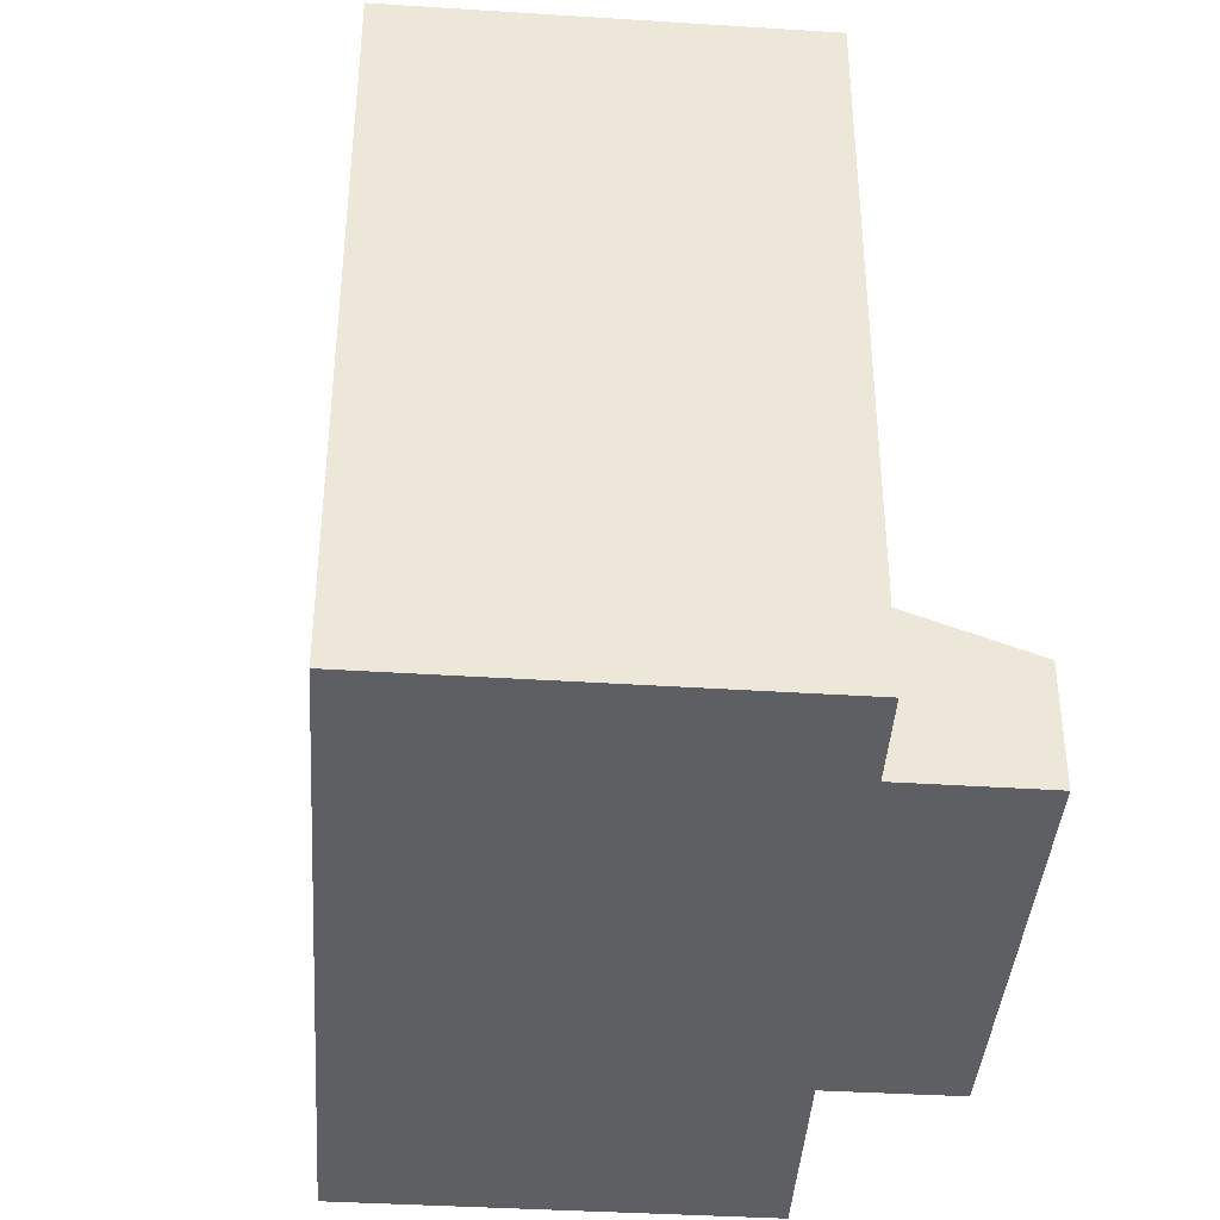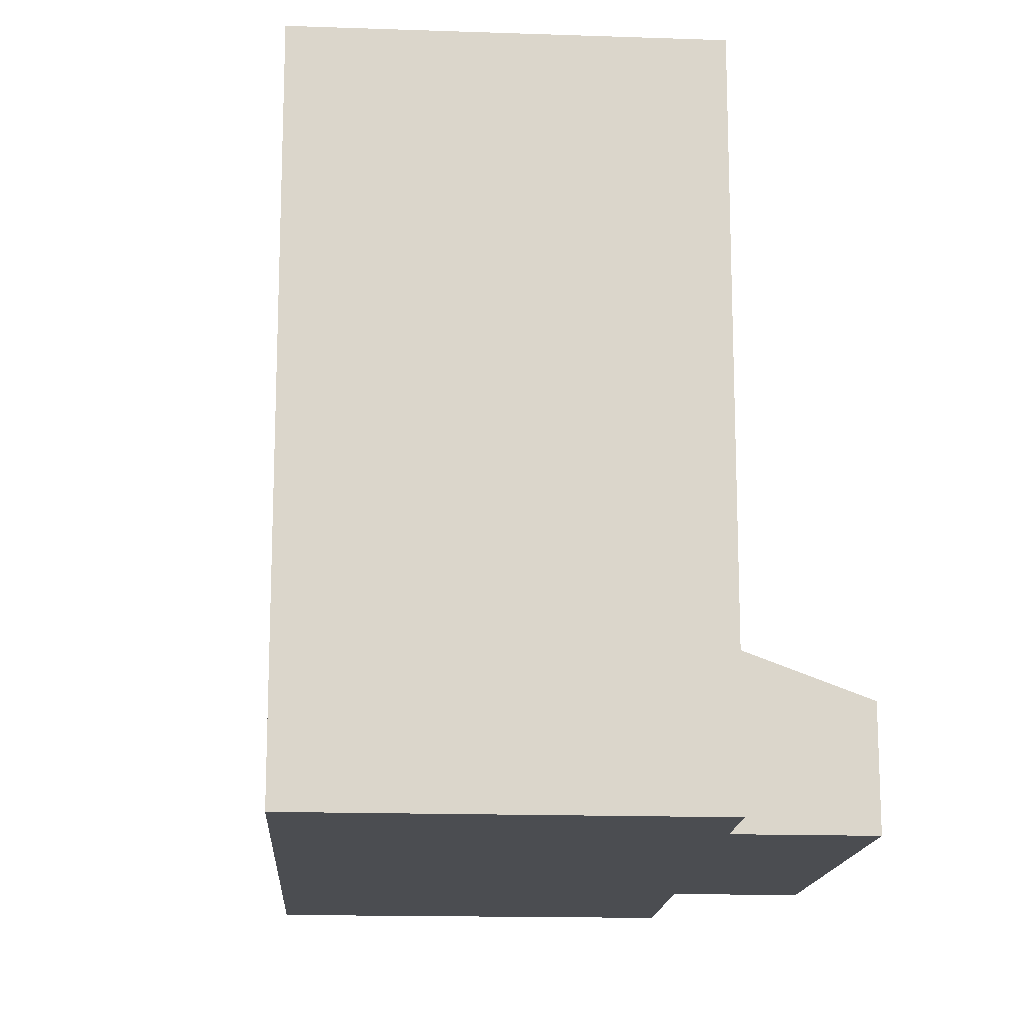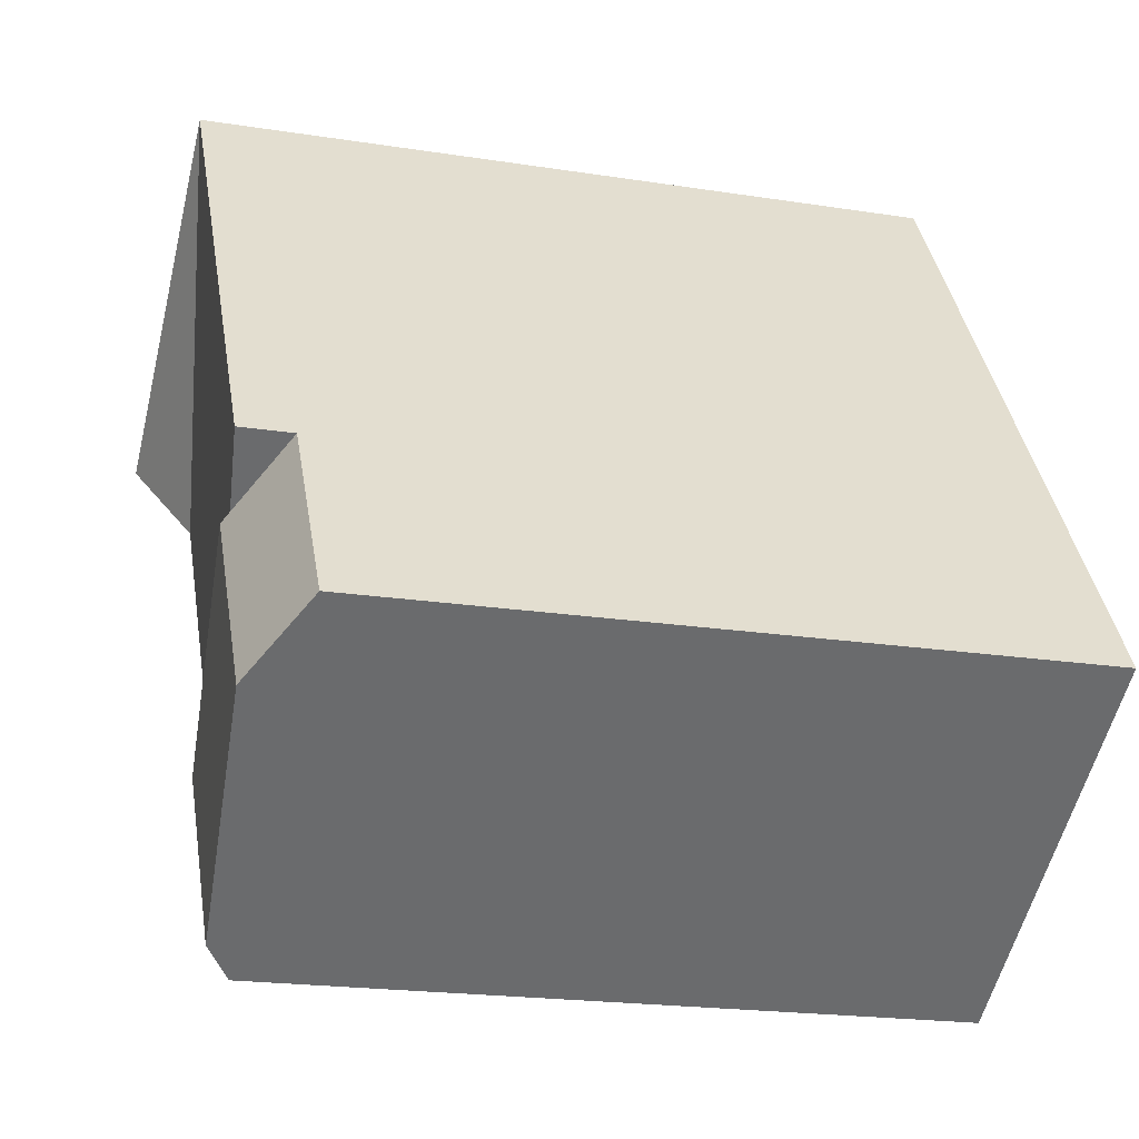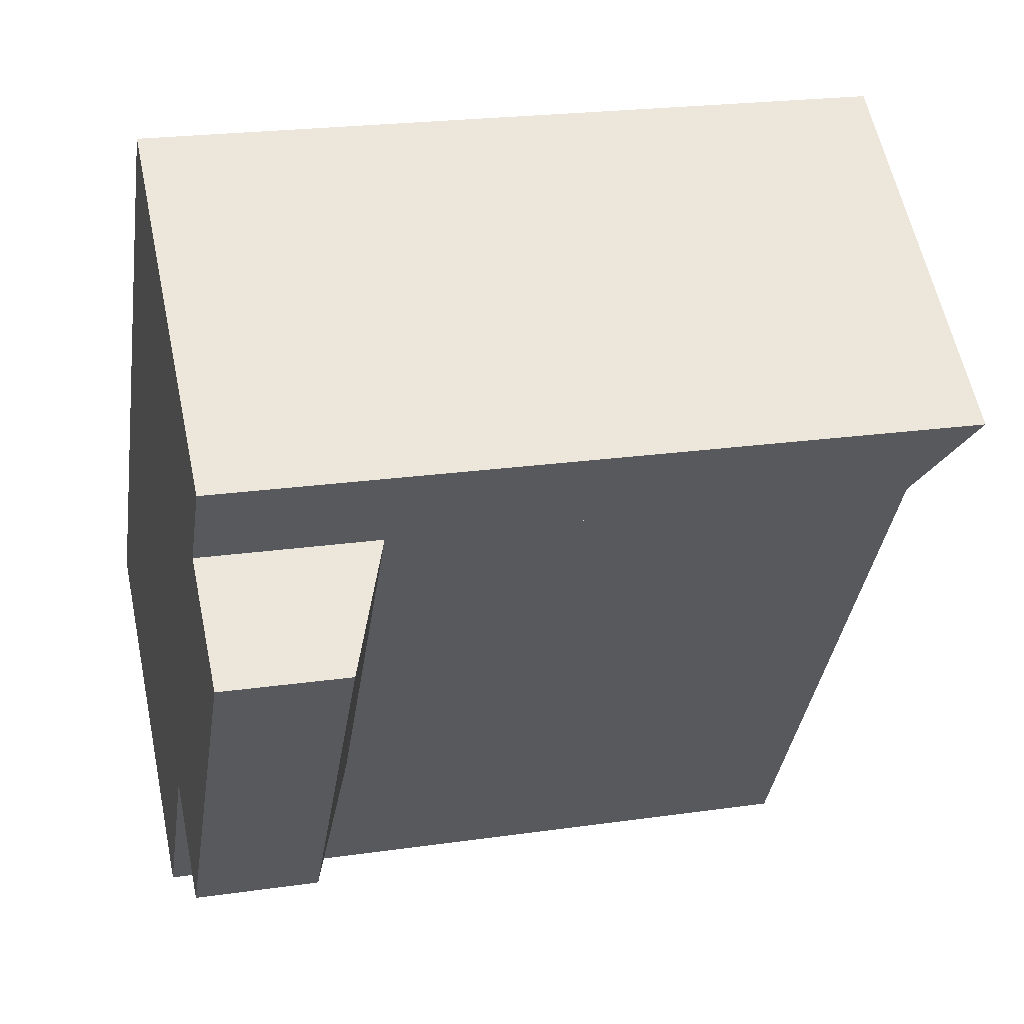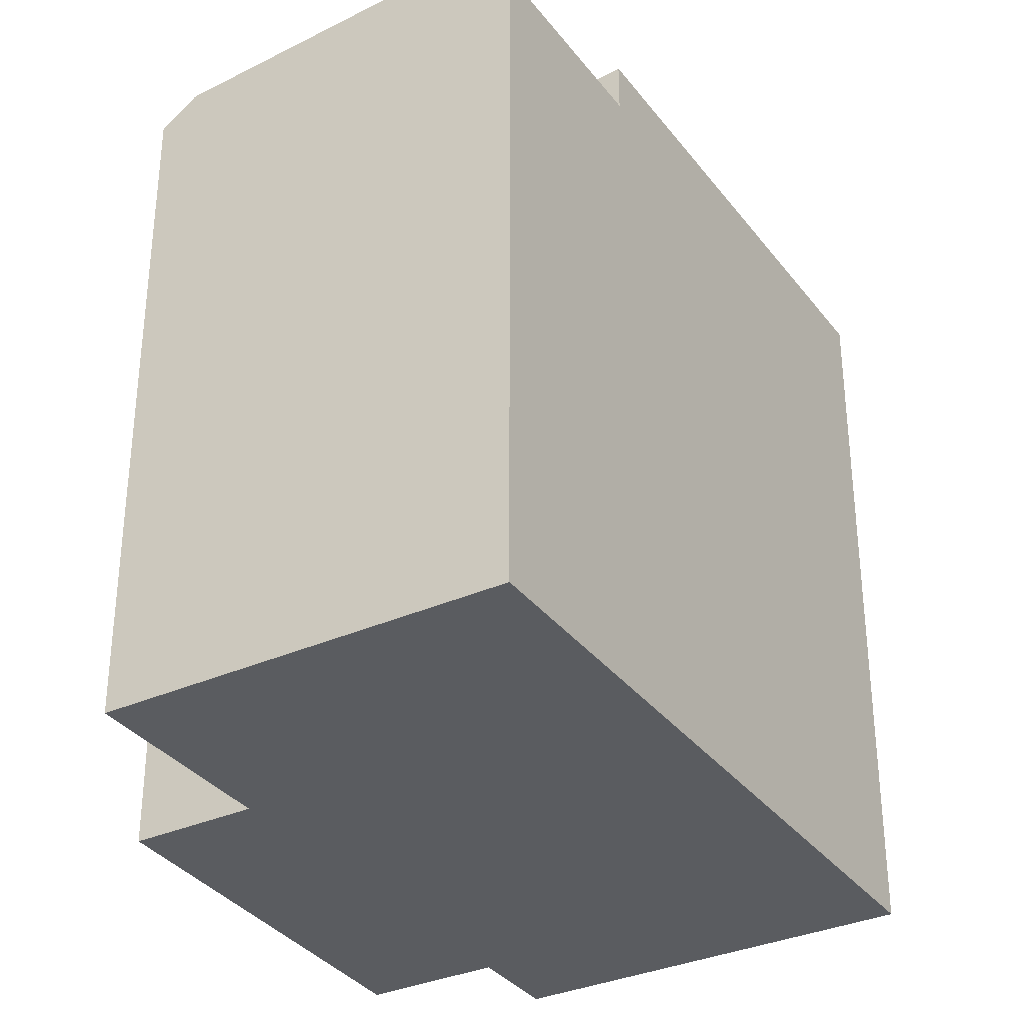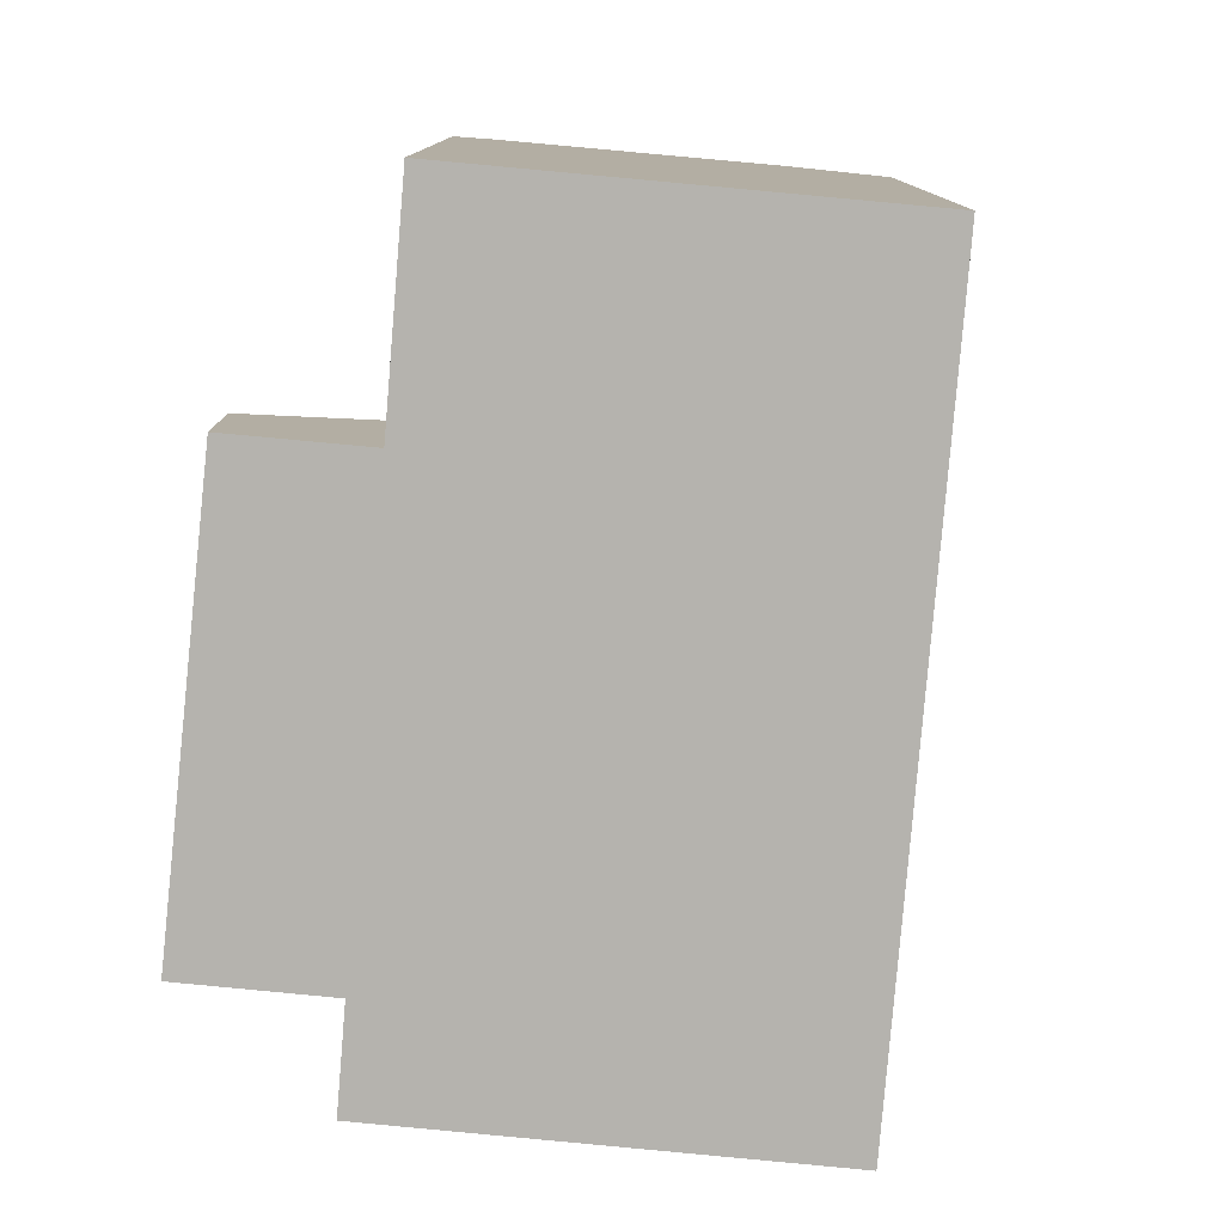
<metadata>
{"format":"obj","ext":"obj","renderer":"f3d","projection":"perspective","resolution":1024,"background":"white","views":[{"elev":-40.8,"azim":30.0,"up":"+Y"},{"elev":-15.7,"azim":30.3,"up":"+Y"},{"elev":-19.7,"azim":-106.4,"up":"+Z"},{"elev":22.1,"azim":75.8,"up":"+Z"},{"elev":-34.0,"azim":-114.7,"up":"+Y"},{"elev":-80.0,"azim":-151.1,"up":"+Y"}]}
</metadata>
<code>
v  3.589 20.99 5.393
v  0 0 0
v  3.589 -3.303e-16 5.394
v  0.0004486 20.99 -0.0006633
v  10.76 22.57 16.17
v  10.76 -9.899e-16 16.17
v  3.589 22.57 5.393
v  5.736 22.25 3.936
v  14.07 5.378 -1.726
v  21.2 20.99 8.99
v  21.2 5.378 8.991
v  14.07 20.99 -1.726
v  21.2 -5.505e-16 8.991
v  22.85 22.57 11.46
v  22.85 -7.017e-16 11.46
v  12.4 22.57 18.63
v  12.4 -1.141e-15 18.64
v  17.36 2.422e-16 -3.955
v  14.07 1.057e-16 -1.726
v  17.36 3.805 -3.955
v  24.73 3.805 6.572
v  24.73 -4.024e-16 6.572
v  10.48 4.36e-16 -7.12
v  10.49 20.99 -7.12
v  2.478 22.44 -1.683
v  9.515 21.79 -6.461
v  13.1 21.79 -1.068
v  6.067 22.44 3.711
g defaultobject
f 1 2 3
f 2 1 4
f 5 3 6
f 3 5 7
f 1 8 7
f 9 10 11
f 10 9 12
f 13 14 15
f 14 13 10
f 15 16 17
f 16 15 14
f 16 6 17
f 6 16 5
f 9 18 19
f 18 9 20
f 18 21 22
f 21 18 20
f 22 11 13
f 11 22 21
f 4 23 2
f 23 4 24
f 24 4 25
f 24 25 26
f 23 12 19
f 12 23 24
f 27 8 12
f 8 27 28
f 19 22 13
f 22 19 18
f 19 2 23
f 2 19 3
f 3 13 6
f 13 3 19
f 15 6 13
f 6 15 17
f 20 11 21
f 11 20 9
f 12 26 27
f 26 12 24
f 27 25 28
f 25 27 26
f 28 4 1
f 4 28 25
f 10 7 5
f 7 10 12
f 10 16 14
f 16 10 5

</code>
